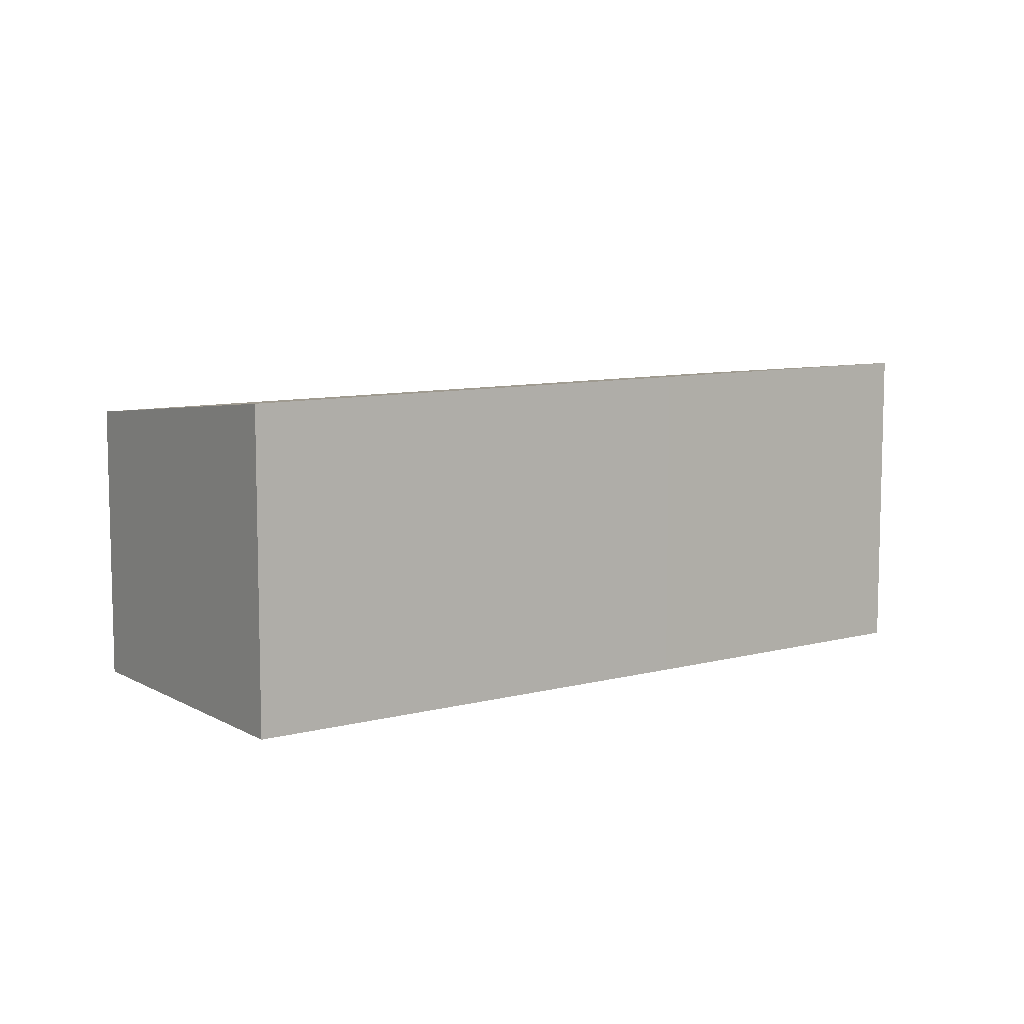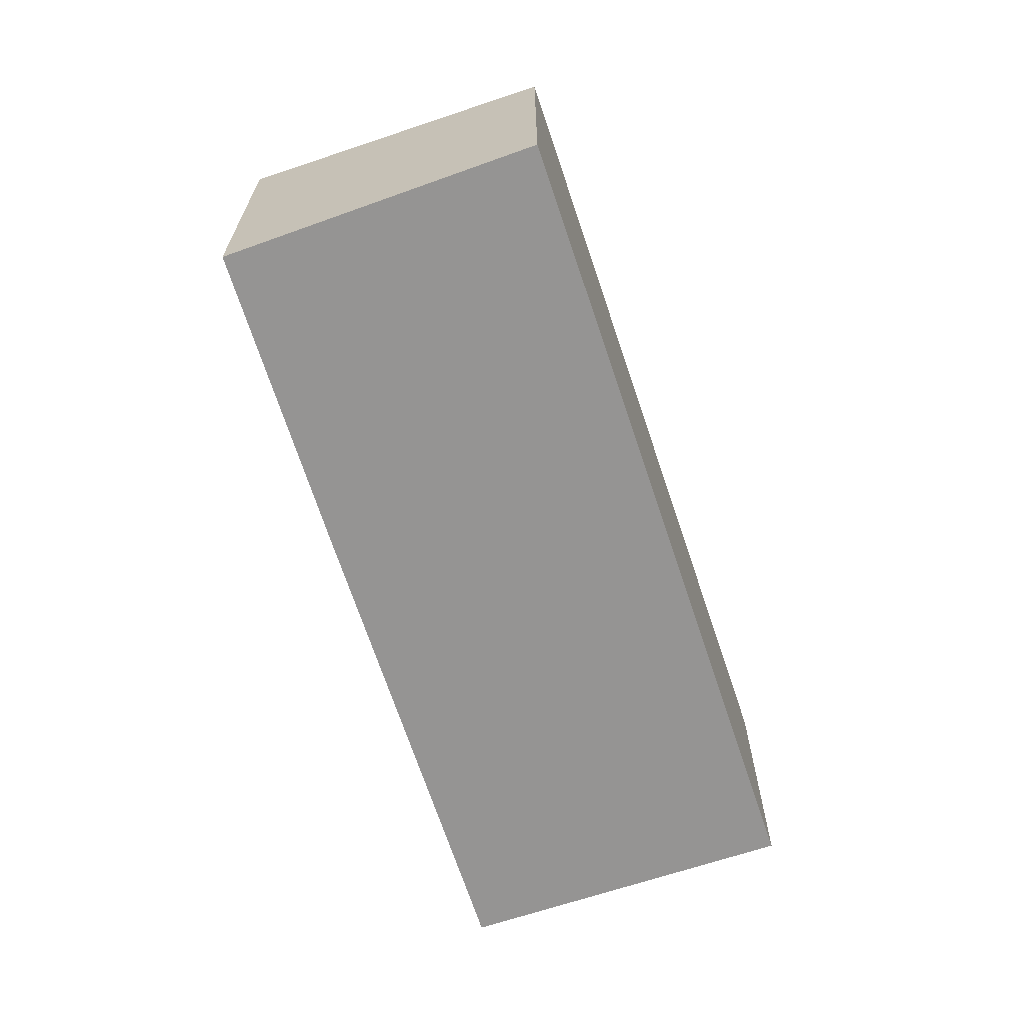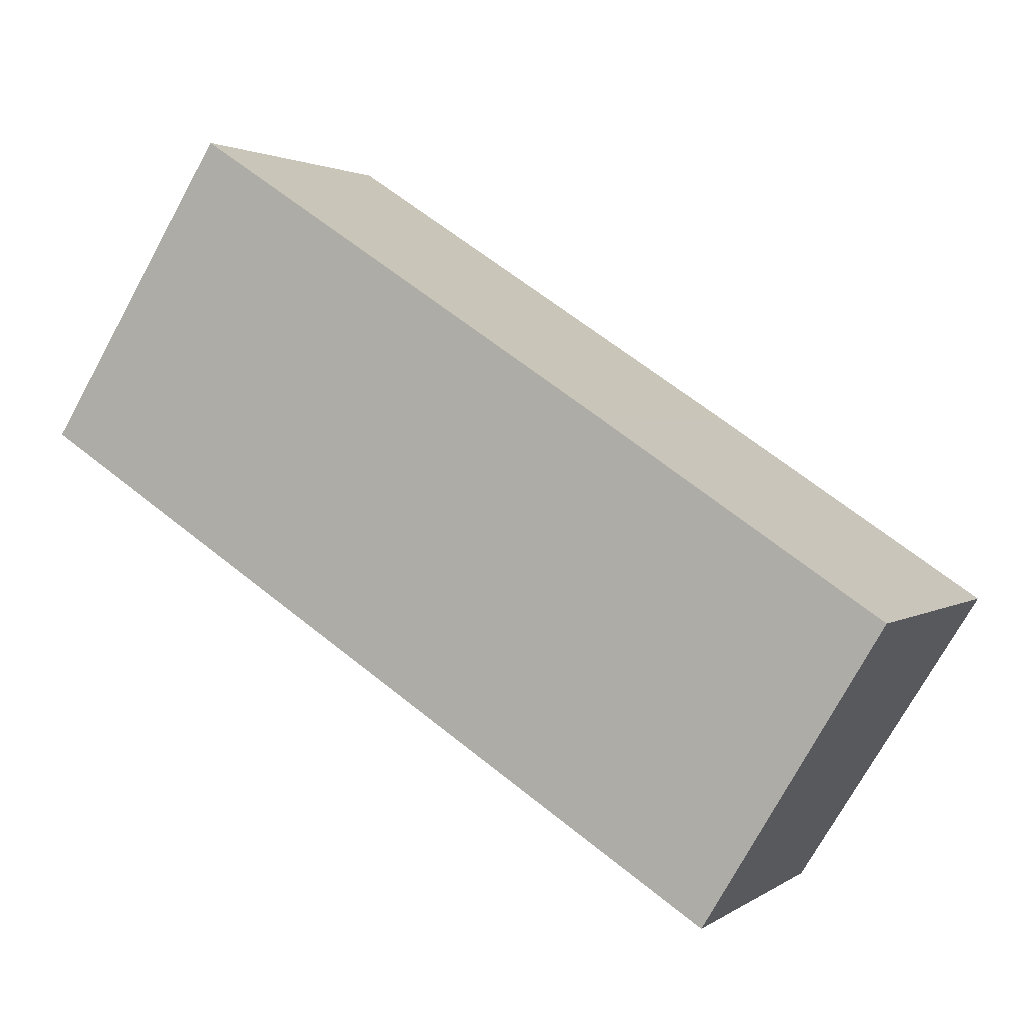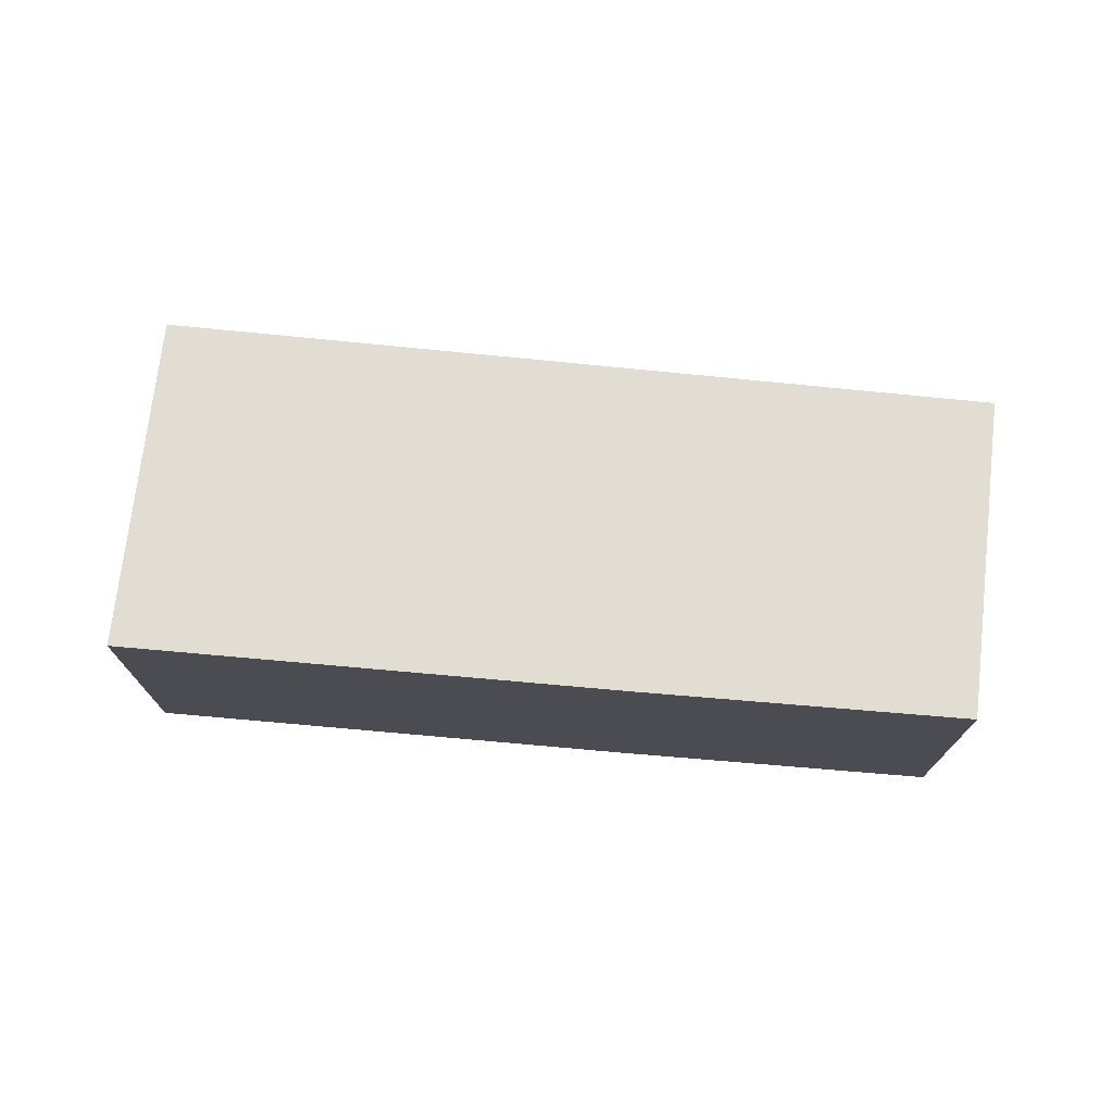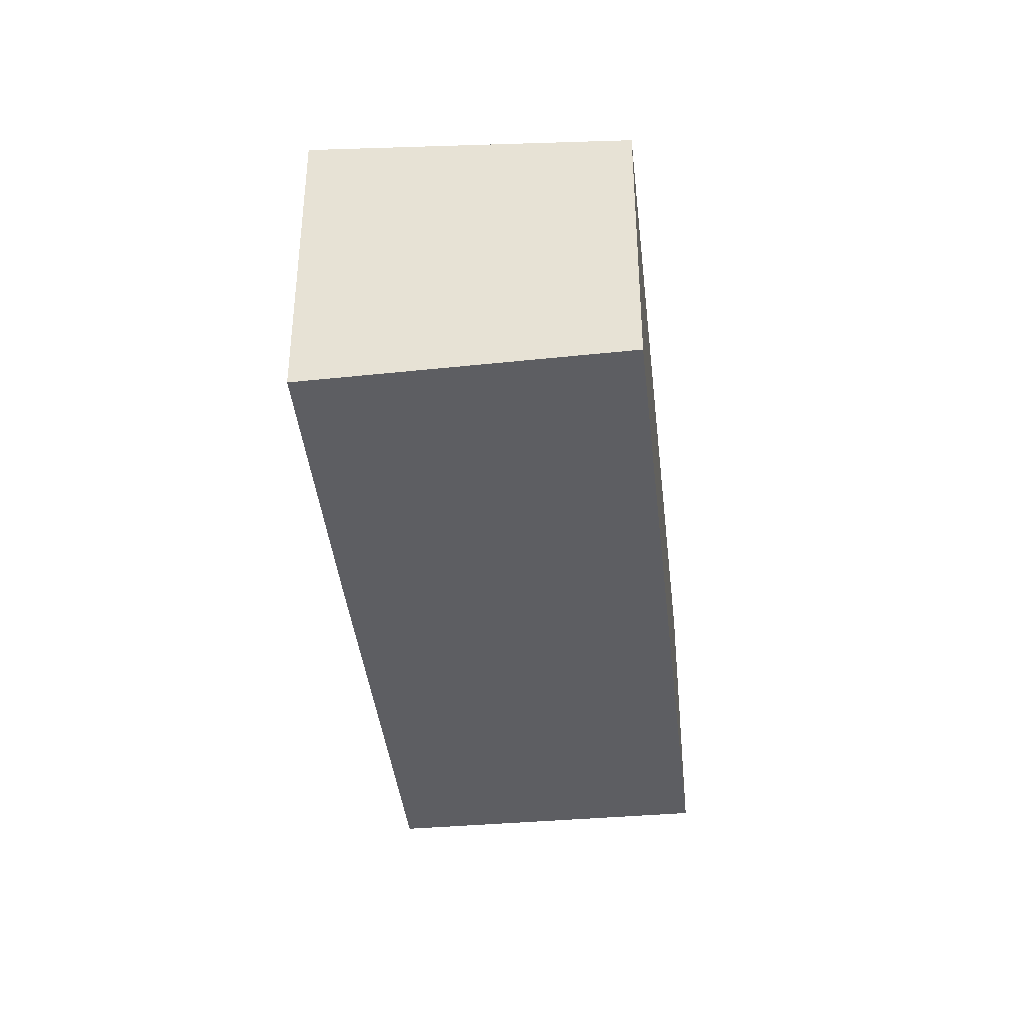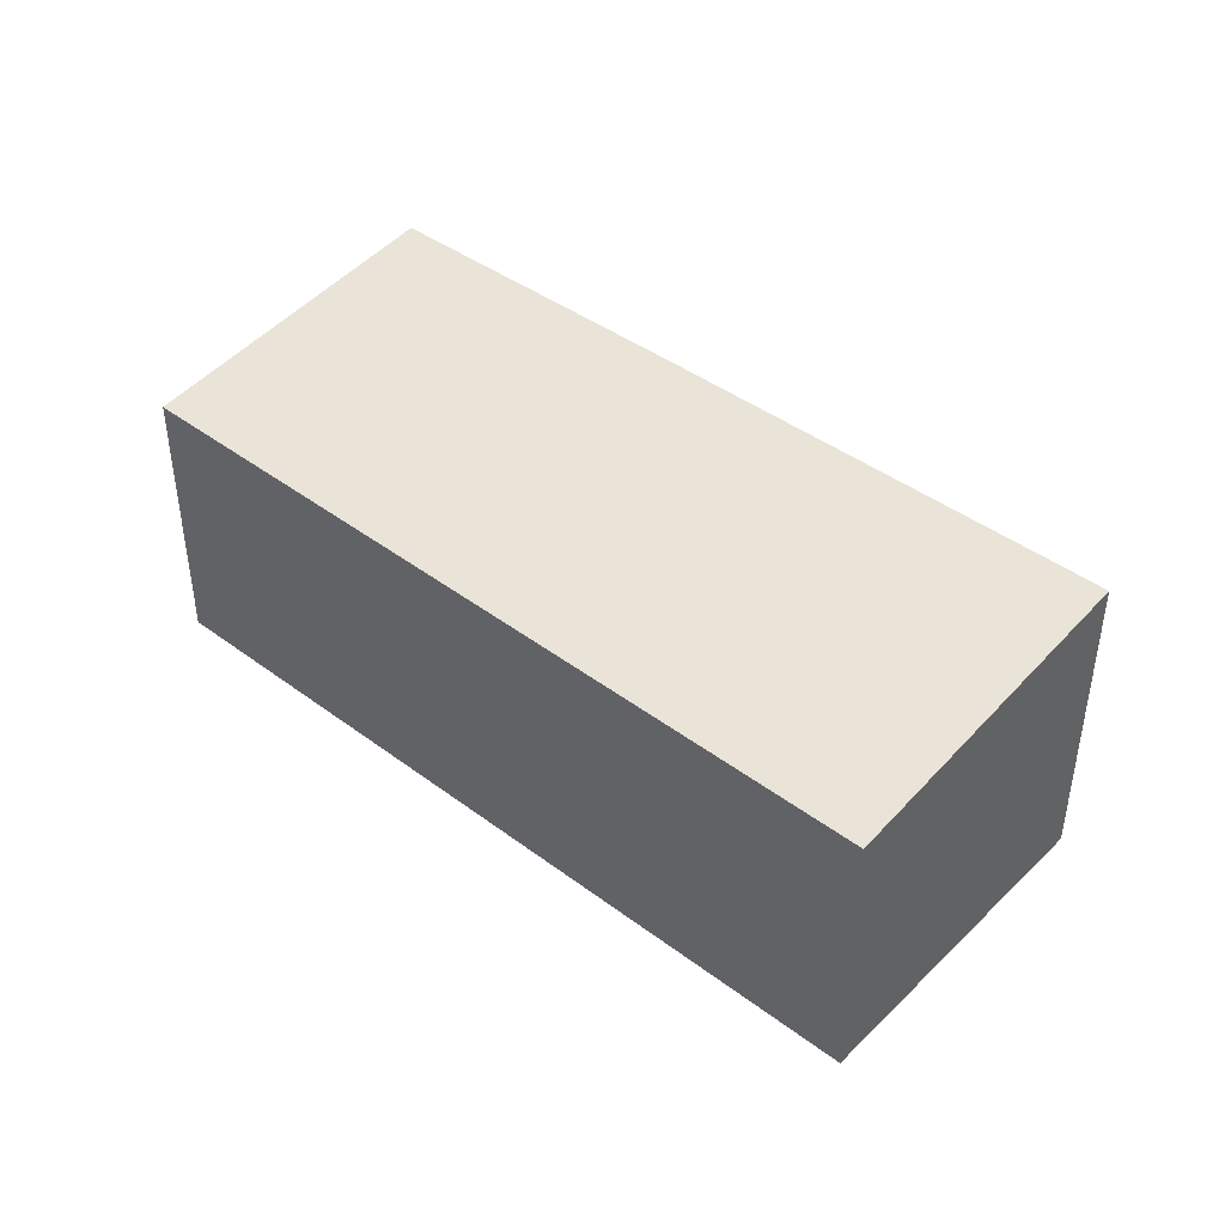
<metadata>
{"format":"obj","ext":"obj","renderer":"f3d","projection":"perspective","resolution":1024,"background":"white","views":[{"elev":8.9,"azim":-2.3,"up":"+Y"},{"elev":-67.1,"azim":140.9,"up":"+Y"},{"elev":2.1,"azim":25.6,"up":"+Z"},{"elev":74.6,"azim":38.1,"up":"+Y"},{"elev":-38.6,"azim":128.8,"up":"+Y"},{"elev":43.9,"azim":-106.3,"up":"+Y"}]}
</metadata>
<code>
v  0 2.456 1.504e-16
v  7.542 2.765 -1.405
v  6.073 2.456 -3.844
v  5.194 2.771 0.143
v  1.579 2.777 2.493
v  7.542 8.603e-17 -1.405
v  5.194 -8.756e-18 0.143
v  1.579 -1.527e-16 2.493
v  6.073 2.354e-16 -3.844
v  0 0 0
g defaultobject
f 1 2 3
f 2 1 4
f 4 1 5
f 4 6 2
f 6 4 7
f 7 4 5
f 7 5 8
f 6 3 2
f 3 6 9
f 9 1 3
f 1 9 10
f 1 8 5
f 8 1 10
f 7 9 6
f 9 7 10
f 10 7 8

</code>
